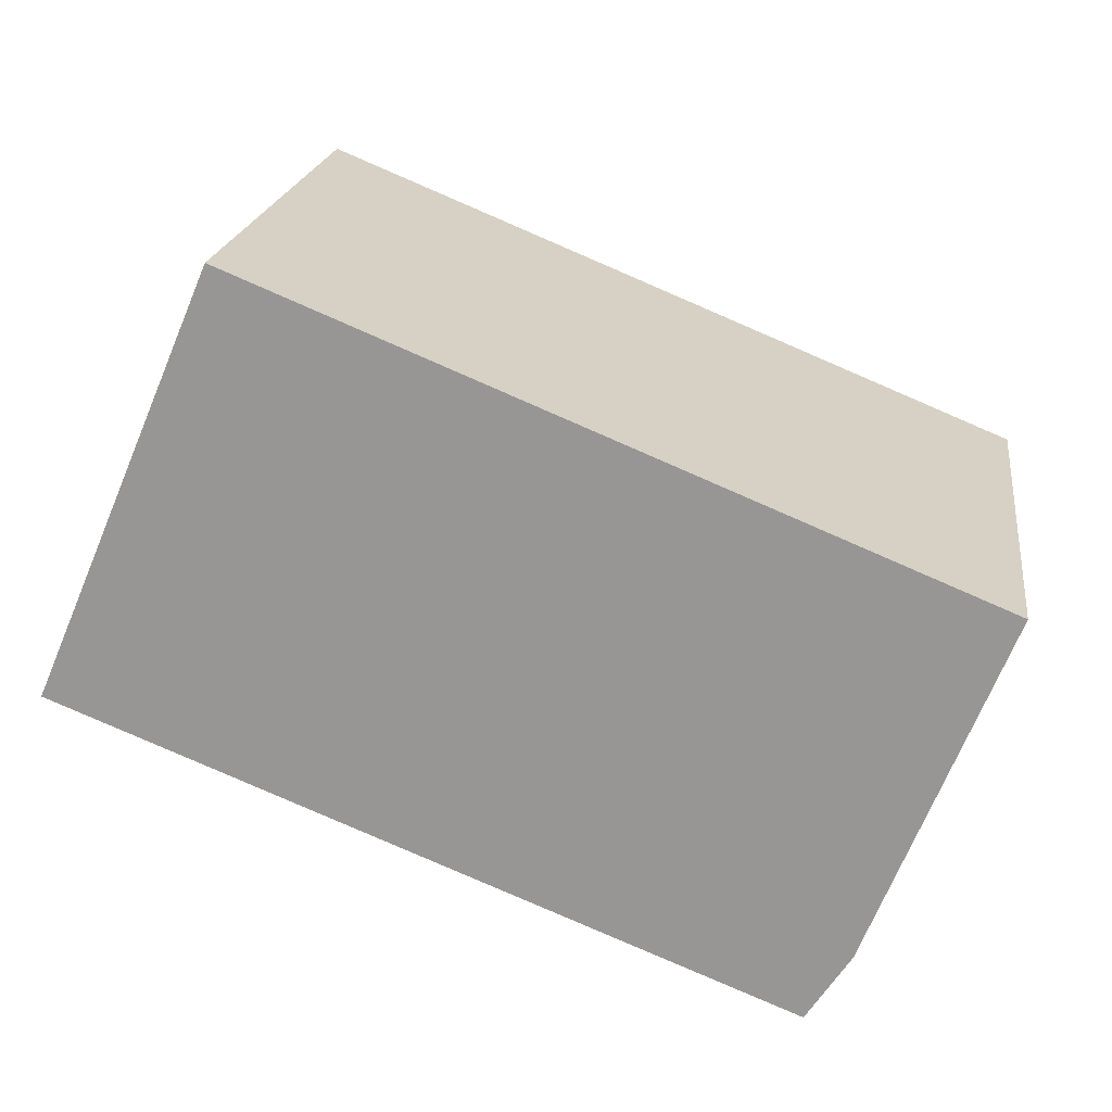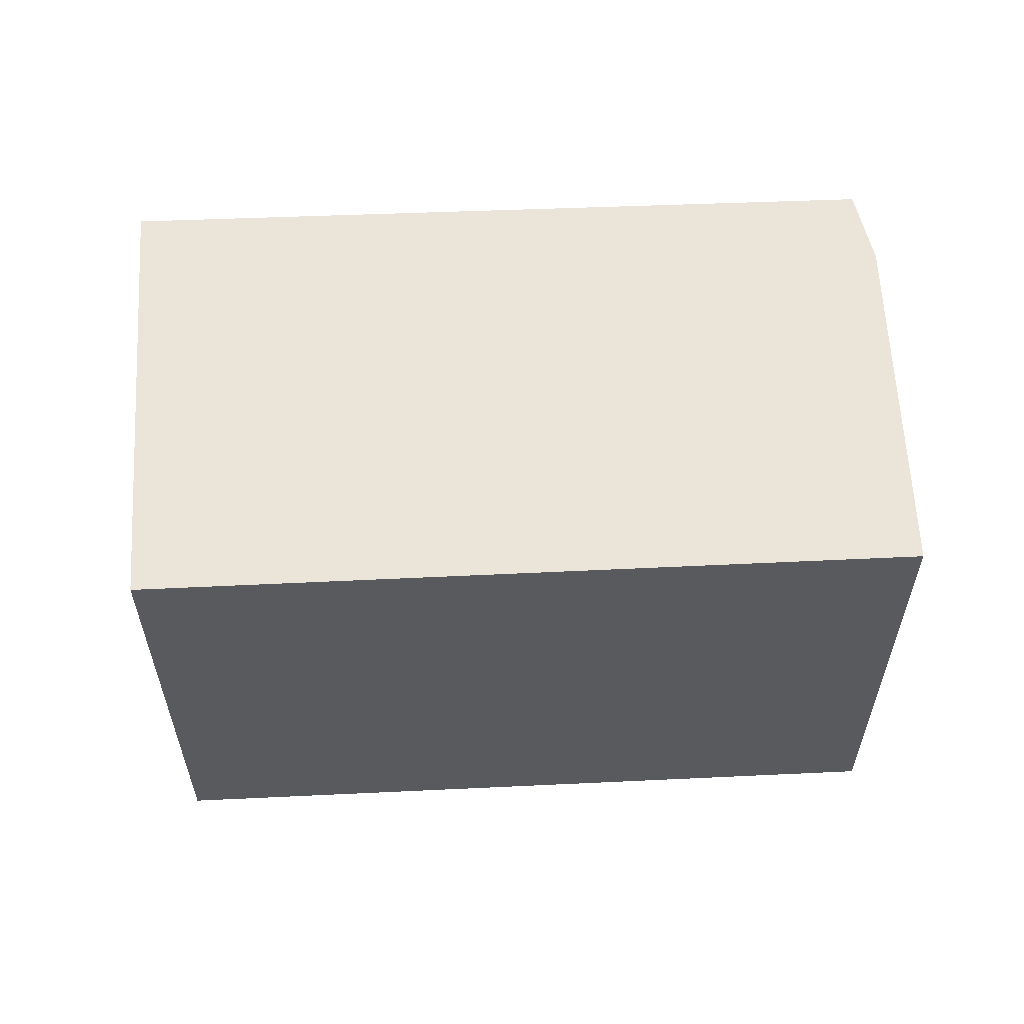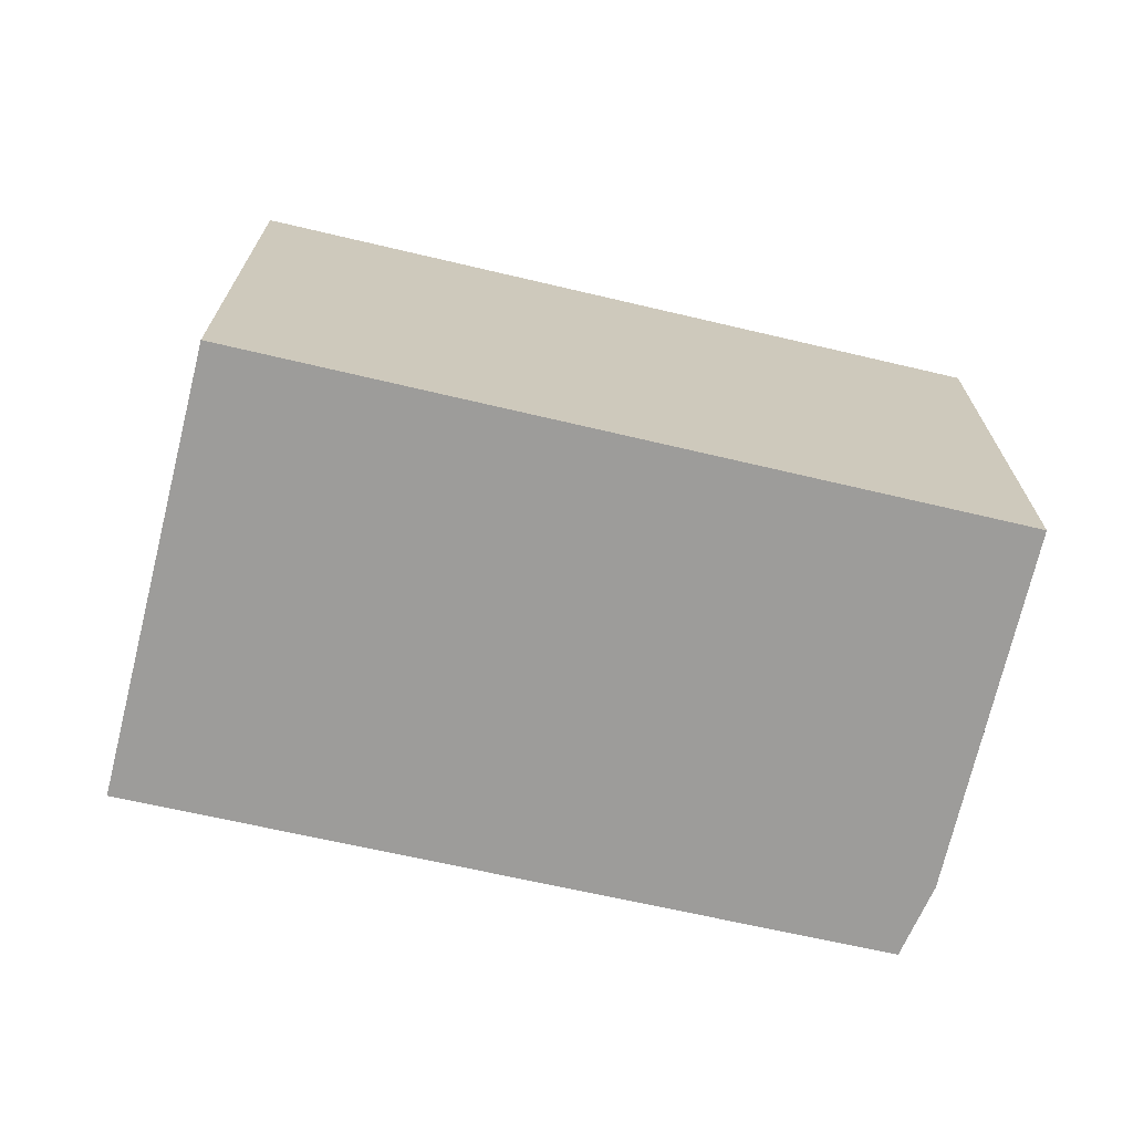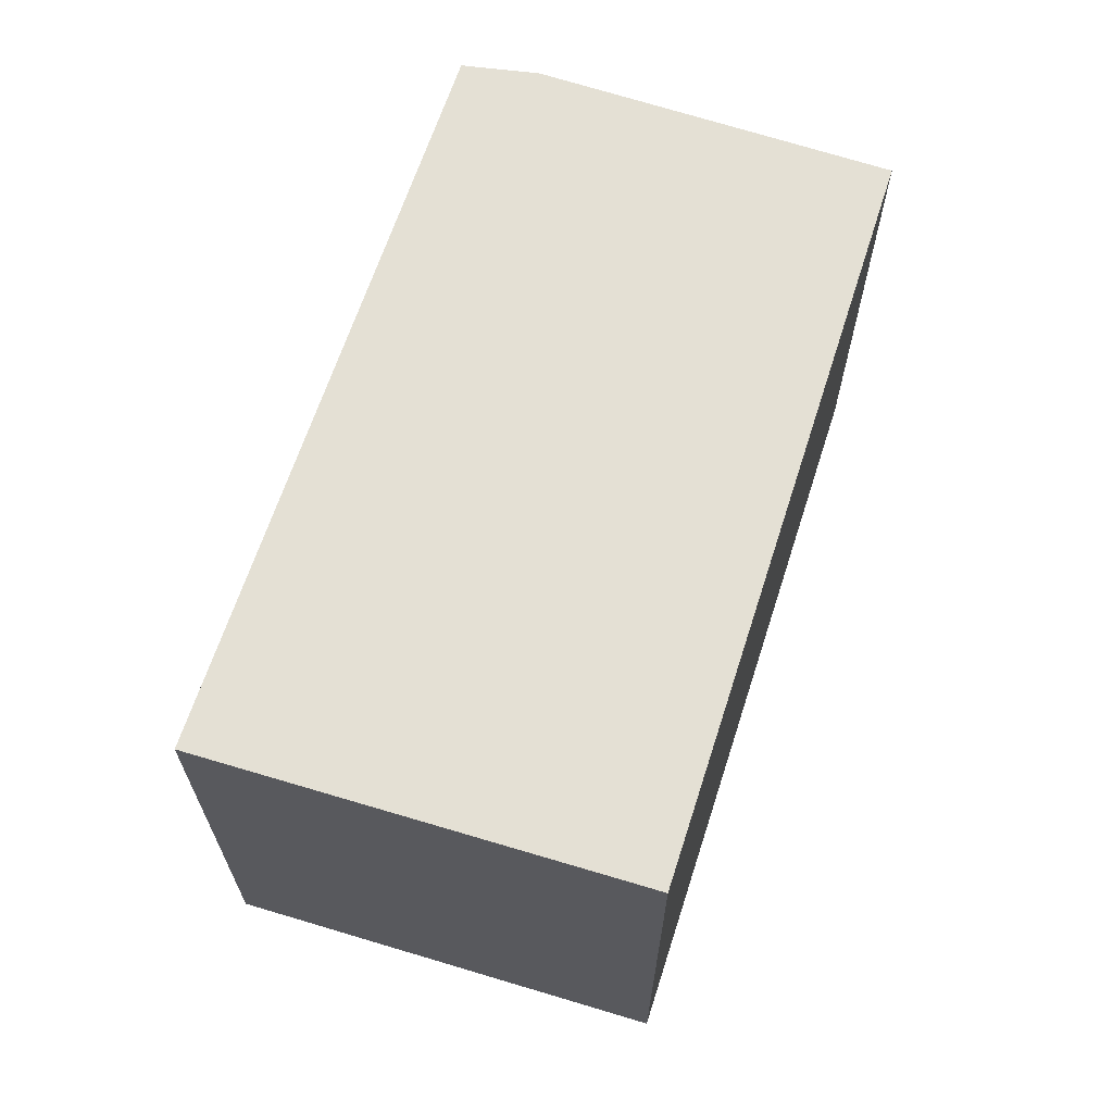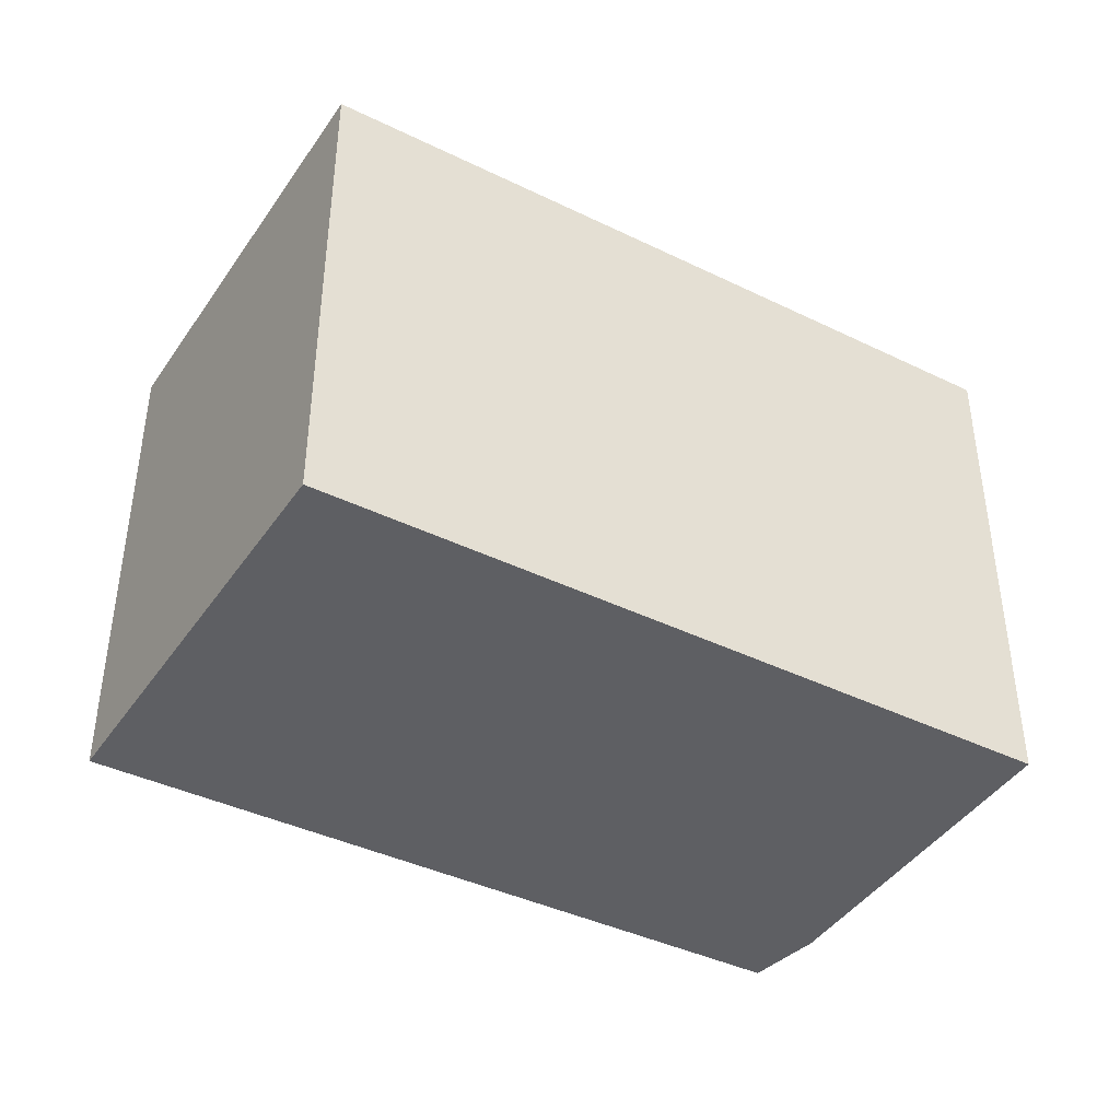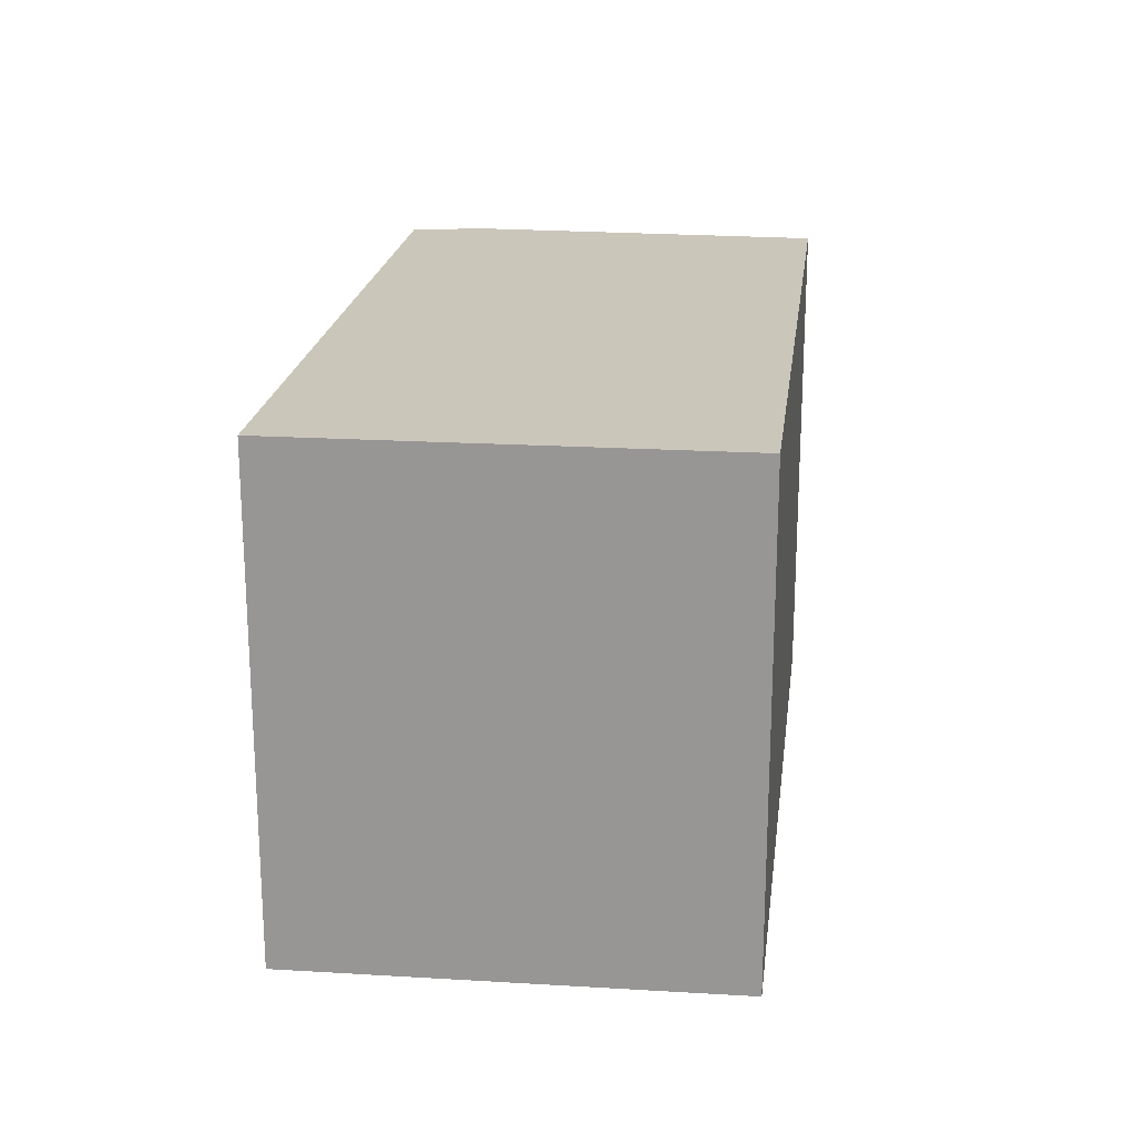
<metadata>
{"format":"obj","ext":"obj","renderer":"f3d","projection":"perspective","resolution":1024,"background":"white","views":[{"elev":20.5,"azim":7.9,"up":"+Z"},{"elev":59.1,"azim":19.3,"up":"+Y"},{"elev":-70.0,"azim":8.9,"up":"+Y"},{"elev":66.2,"azim":-50.1,"up":"+Y"},{"elev":-41.5,"azim":-8.4,"up":"+Y"},{"elev":21.1,"azim":-60.8,"up":"+Y"}]}
</metadata>
<code>
v  3.22 2.179 -0.917
v  0.756 2.179 1.771
v  3.794 2.179 0.538
v  3.036 2.179 -1.201
v  0 2.179 1.334e-16
v  3.22 5.615e-17 -0.917
v  3.036 7.354e-17 -1.201
v  0 0 0
v  0.756 -1.084e-16 1.771
v  3.794 -3.294e-17 0.538
g defaultobject
f 1 2 3
f 2 1 4
f 2 4 5
f 6 4 1
f 4 6 7
f 7 5 4
f 5 7 8
f 8 2 5
f 2 8 9
f 9 3 2
f 3 9 10
f 10 1 3
f 1 10 6
f 7 9 8
f 9 7 6
f 9 6 10

</code>
